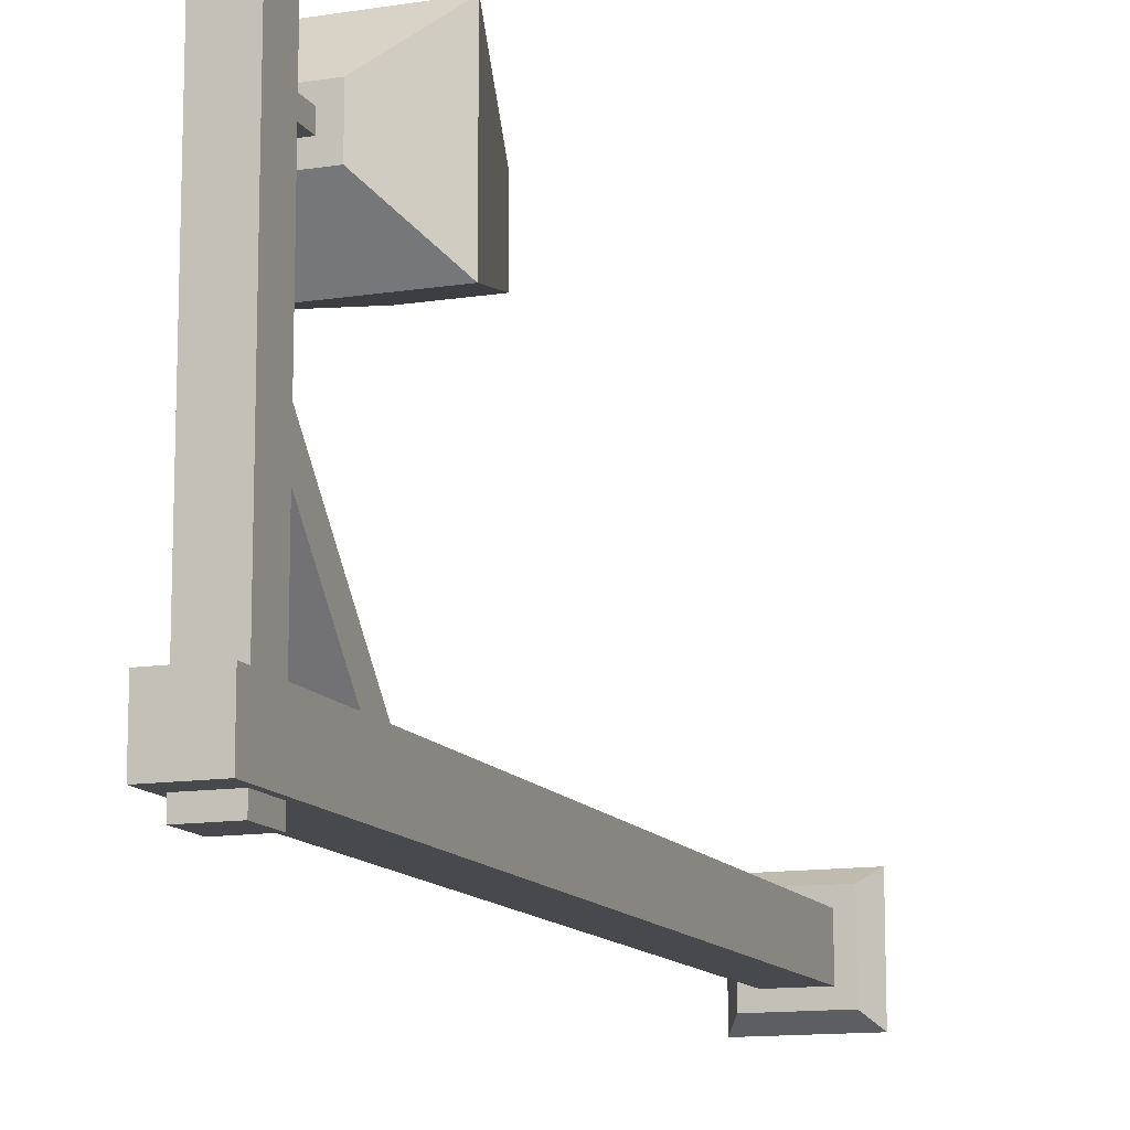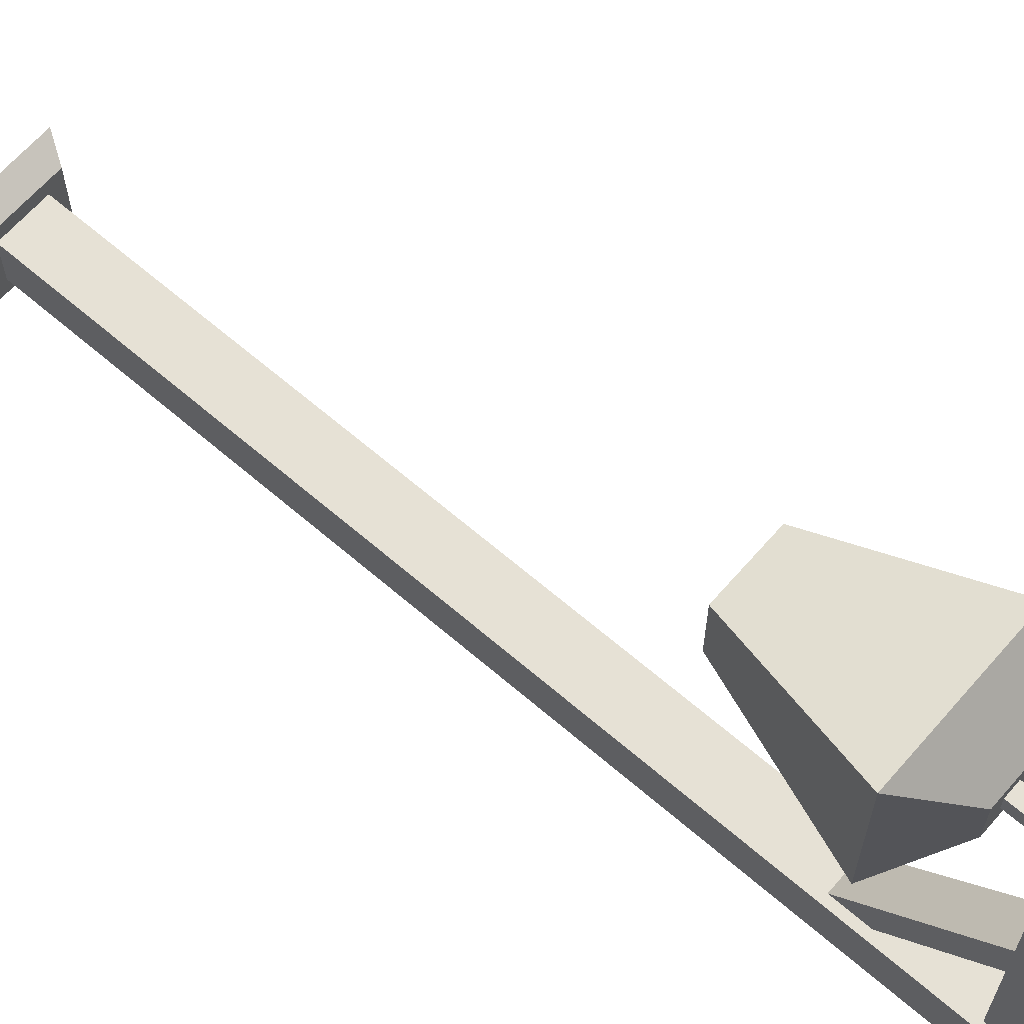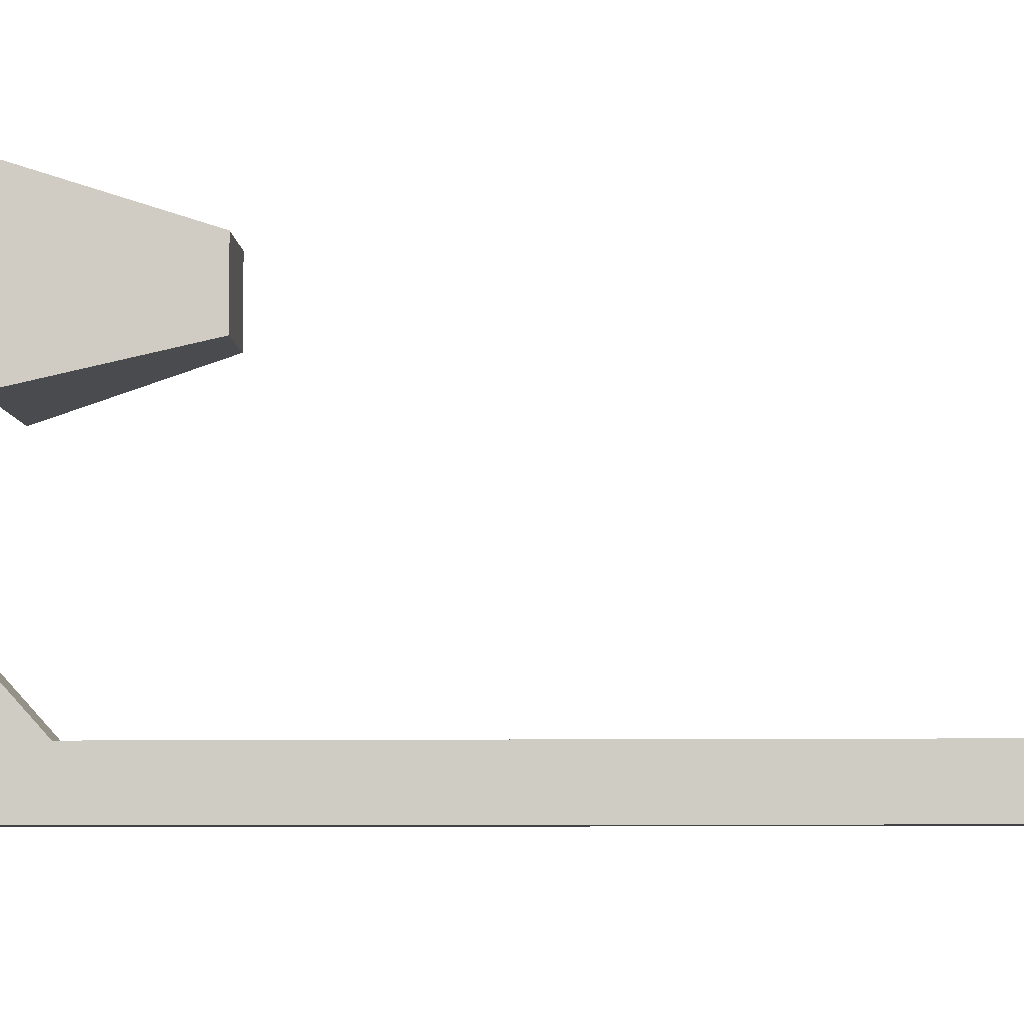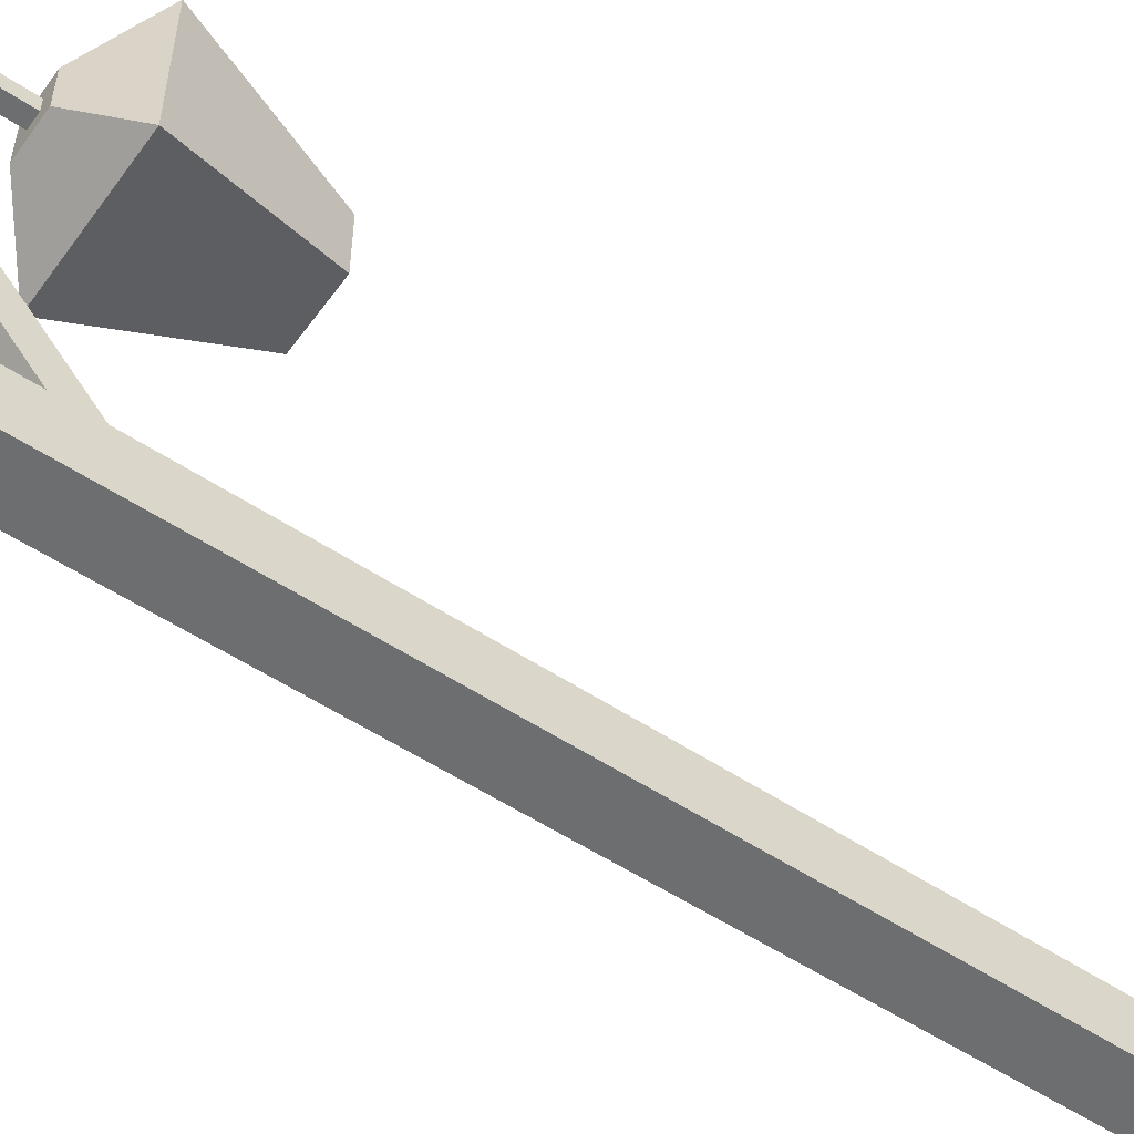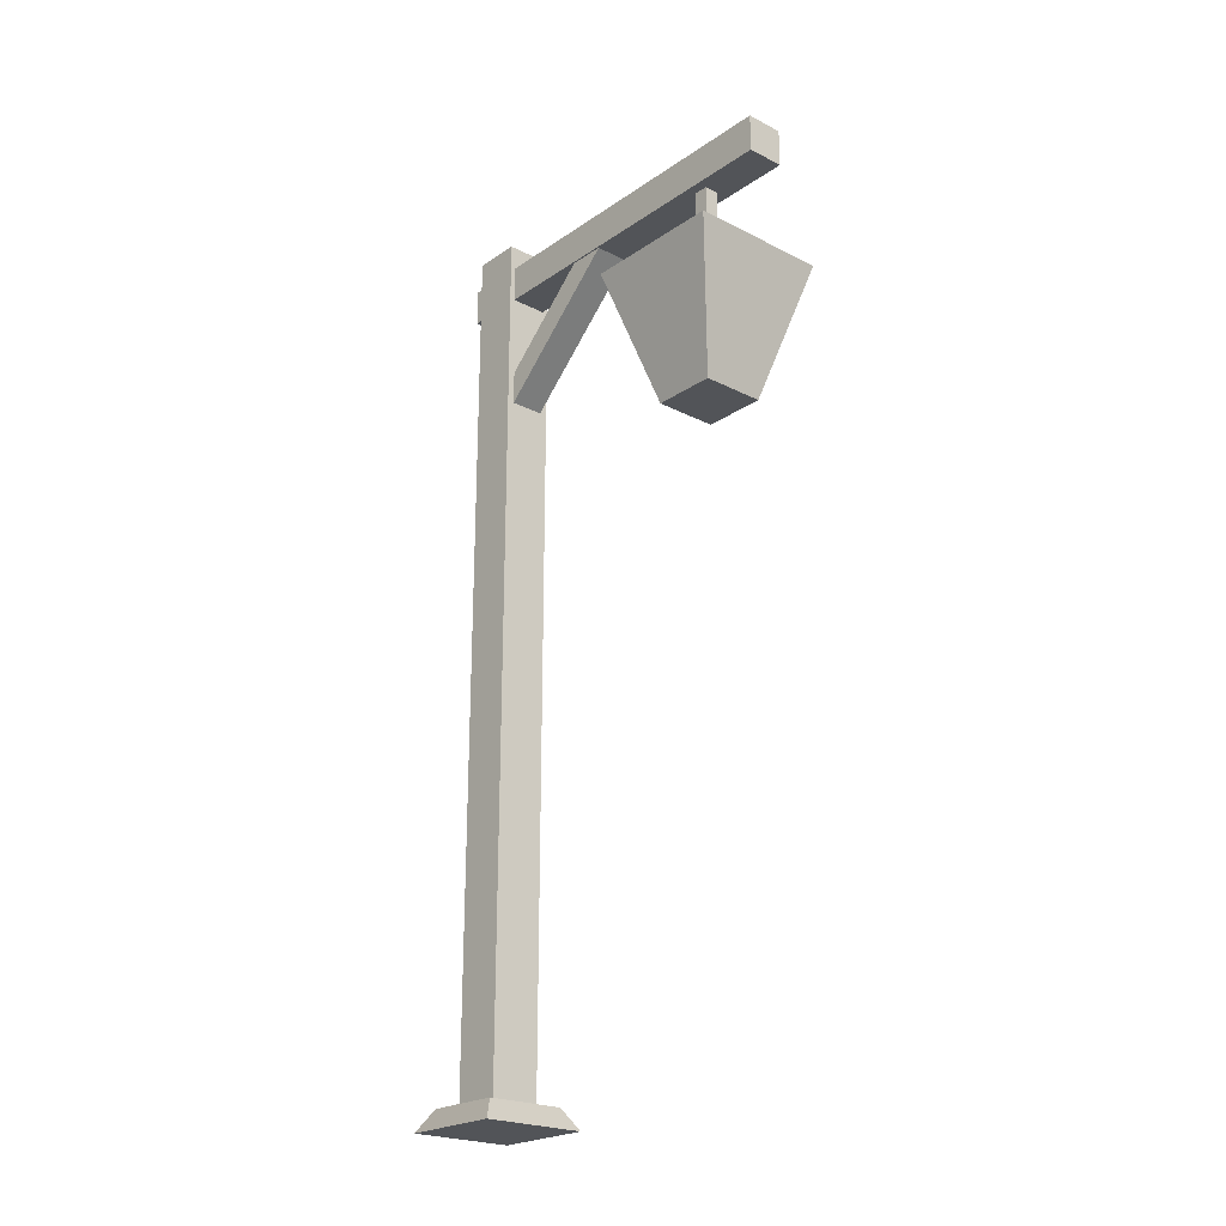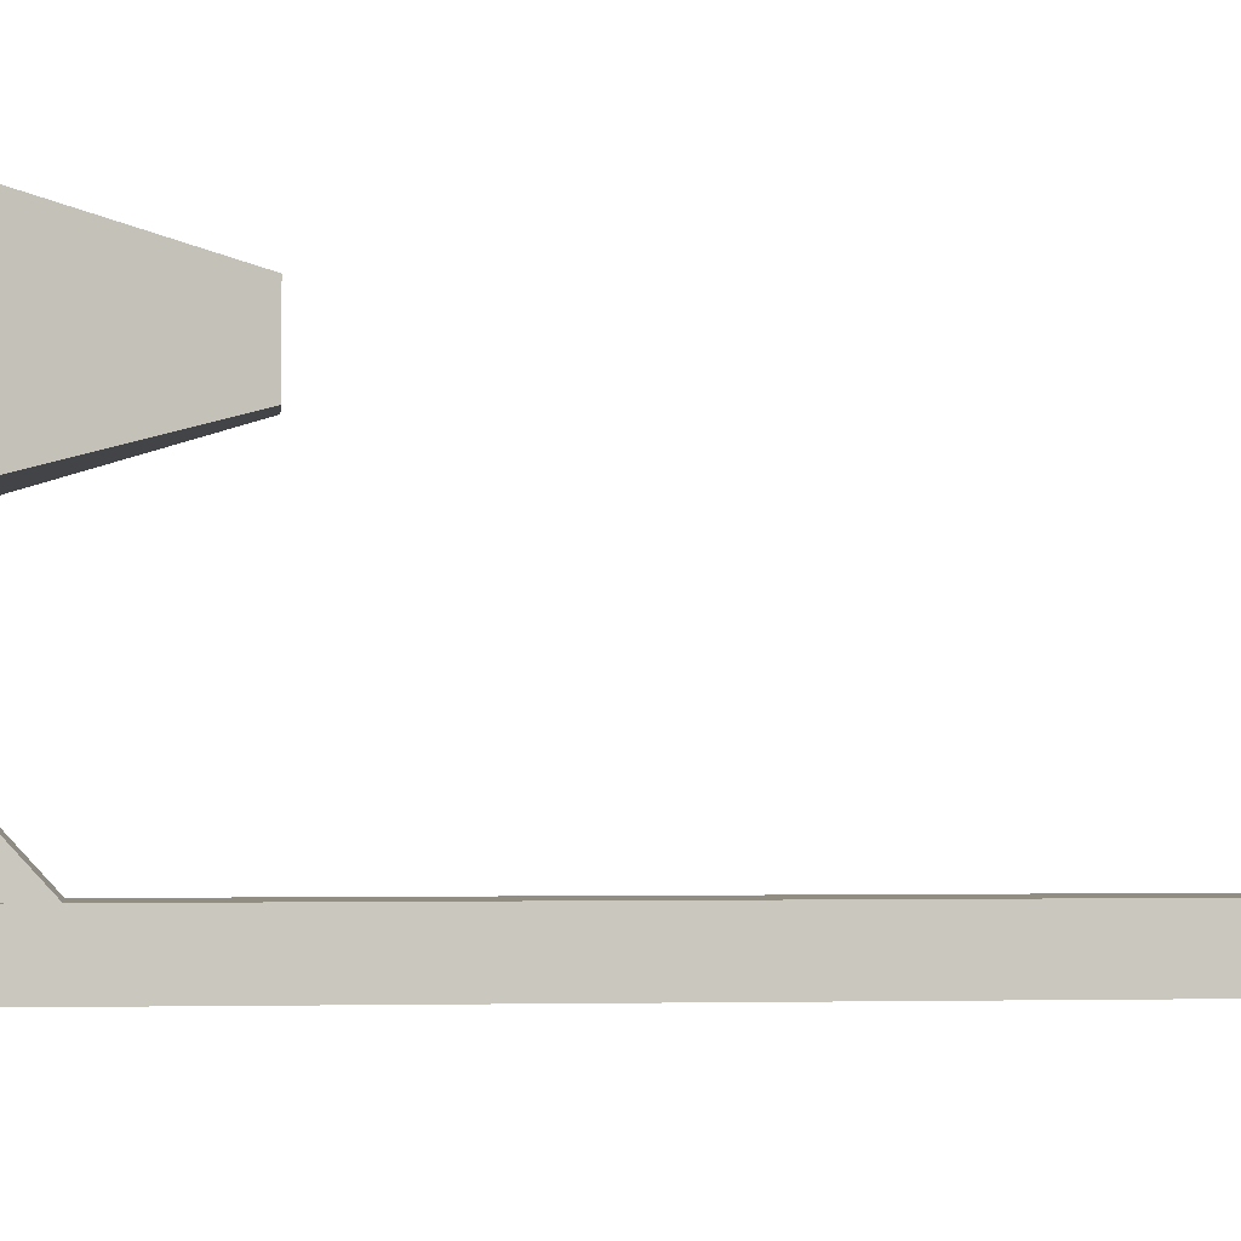
<metadata>
{"format":"obj","ext":"obj","renderer":"f3d","projection":"perspective","resolution":1024,"background":"white","views":[{"elev":-12.5,"azim":-159.7,"up":"+Z"},{"elev":64.7,"azim":131.0,"up":"+Z"},{"elev":-6.6,"azim":-87.1,"up":"+Z"},{"elev":-54.2,"azim":-125.2,"up":"+Z"},{"elev":-22.8,"azim":-40.9,"up":"+Y"},{"elev":-1.2,"azim":-95.4,"up":"+Z"}]}
</metadata>
<code>
v 1.325 -0.2675 1.325
v -1 0.2675 1
v -1.325 -0.2675 1.325
v 1 0.2675 1
v -1 0.2675 -1
v -1.325 -0.2675 -1.325
v 1 0.2675 -1
v 1.325 -0.2675 -1.325
v 0.6184 0.2678 0.6199
v -0.6221 22.4 0.6199
v -0.6221 0.2678 0.6199
v 0.6184 22.4 0.6199
v -0.6221 0.2678 -0.6205
v 0.6184 0.2678 -0.6205
v -0.6221 22.4 -0.6205
v 0.6184 22.4 -0.6205
v 0.4579 20.84 9.379
v -0.4867 21.78 9.379
v -0.4867 20.84 9.379
v 0.4579 21.78 9.379
v -0.4867 20.84 -0.9638
v 0.4579 20.84 -0.9638
v -0.4867 21.78 -0.9638
v 0.4579 21.78 -0.9638
v 0.1206 19.65 7.593
v -0.2327 21.06 7.593
v -0.2327 19.65 7.593
v 0.1206 21.06 7.593
v -0.2327 19.65 7.24
v 0.1206 19.65 7.24
v -0.2327 21.06 7.24
v 0.1206 21.06 7.24
v 0.4213 20.89 3.991
v -0.4434 21.76 3.991
v -0.4434 20.89 3.991
v 0.4213 21.76 3.991
v -0.4434 17.33 0.06595
v 0.4213 17.33 0.06595
v -0.4434 18.2 0.06595
v 0.4213 18.2 0.06595
v 1.705 18.73 9.141
v -0.5853 19.78 7.909
v -1.817 18.73 9.141
v 0.4732 19.78 7.909
v -0.8449 15.23 8.169
v 0.7328 15.23 8.169
v -0.5853 19.78 6.851
v -1.817 18.73 5.619
v -0.8449 15.23 6.591
v 0.4732 19.78 6.851
v 1.705 18.73 5.619
v 0.7328 15.23 6.591
g Cube.001
f 1 2 3
f 1 4 2
f 3 2 5
f 3 5 6
f 7 5 2
f 7 2 4
f 6 5 7
f 6 7 8
f 6 8 1
f 6 1 3
f 8 4 1
f 8 7 4
f 9 10 11
f 9 12 10
f 13 9 11
f 13 14 9
f 11 10 15
f 11 15 13
f 16 15 10
f 16 10 12
f 13 15 16
f 13 16 14
f 14 12 9
f 14 16 12
f 17 18 19
f 17 20 18
f 21 17 19
f 21 22 17
f 19 18 23
f 19 23 21
f 24 23 18
f 24 18 20
f 21 23 24
f 21 24 22
f 22 20 17
f 22 24 20
f 25 26 27
f 25 28 26
f 29 25 27
f 29 30 25
f 27 26 31
f 27 31 29
f 32 31 26
f 32 26 28
f 29 31 32
f 29 32 30
f 30 28 25
f 30 32 28
f 33 34 35
f 33 36 34
f 37 33 35
f 37 38 33
f 35 34 39
f 35 39 37
f 40 39 34
f 40 34 36
f 37 39 40
f 37 40 38
f 38 36 33
f 38 40 36
f 41 42 43
f 41 44 42
f 41 43 45
f 41 45 46
f 43 42 47
f 43 47 48
f 43 48 49
f 43 49 45
f 50 47 42
f 50 42 44
f 48 47 50
f 48 50 51
f 48 51 52
f 48 52 49
f 51 44 41
f 51 50 44
f 51 41 46
f 51 46 52
f 49 52 46
f 49 46 45

</code>
